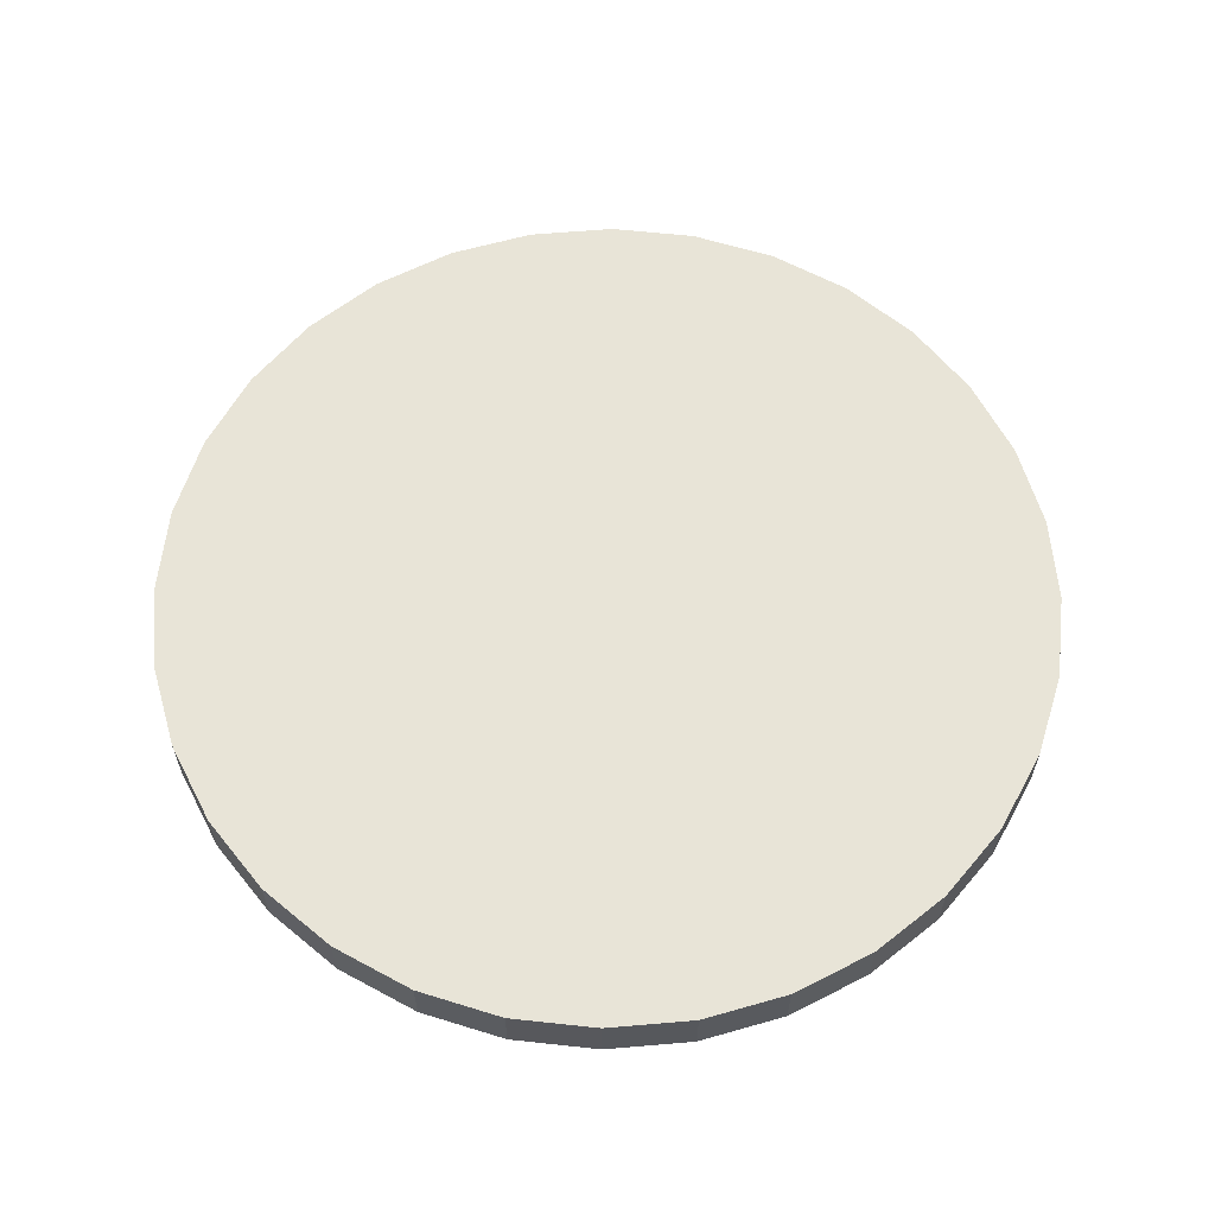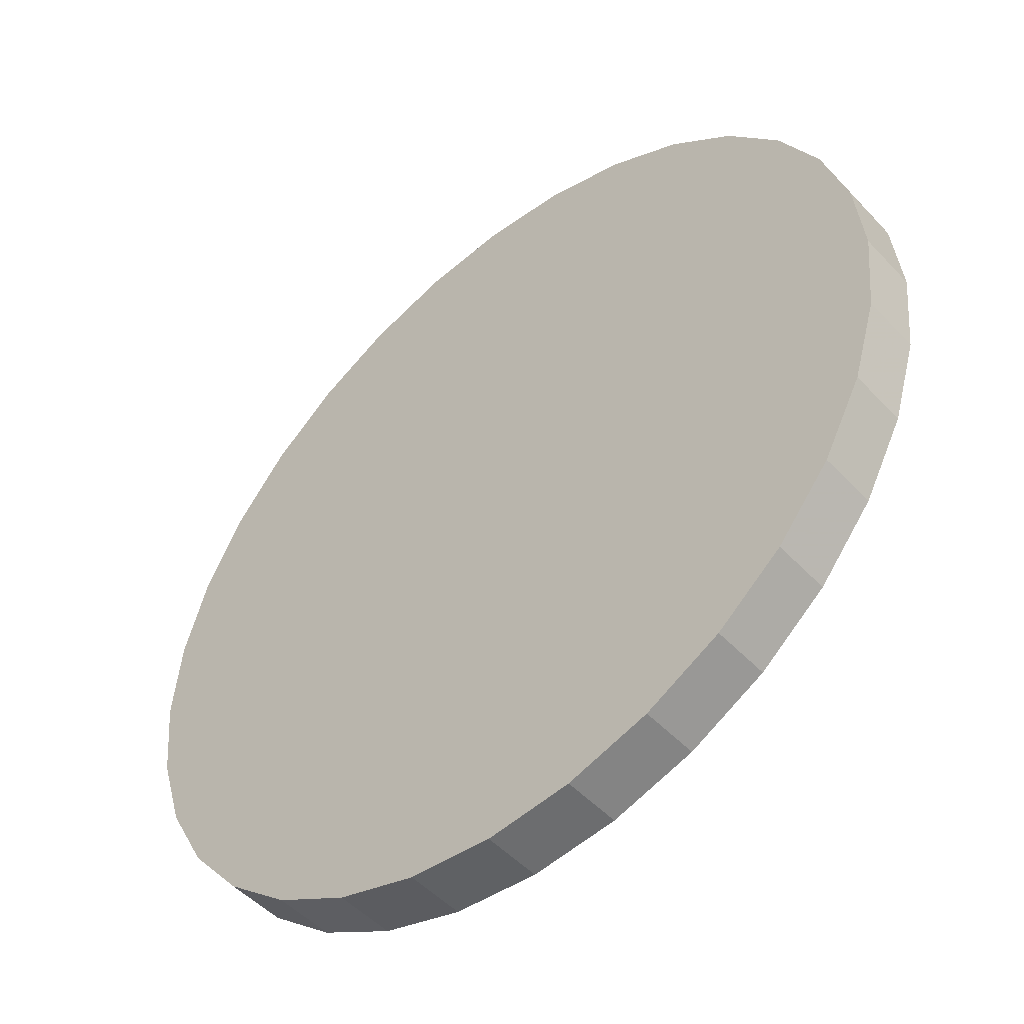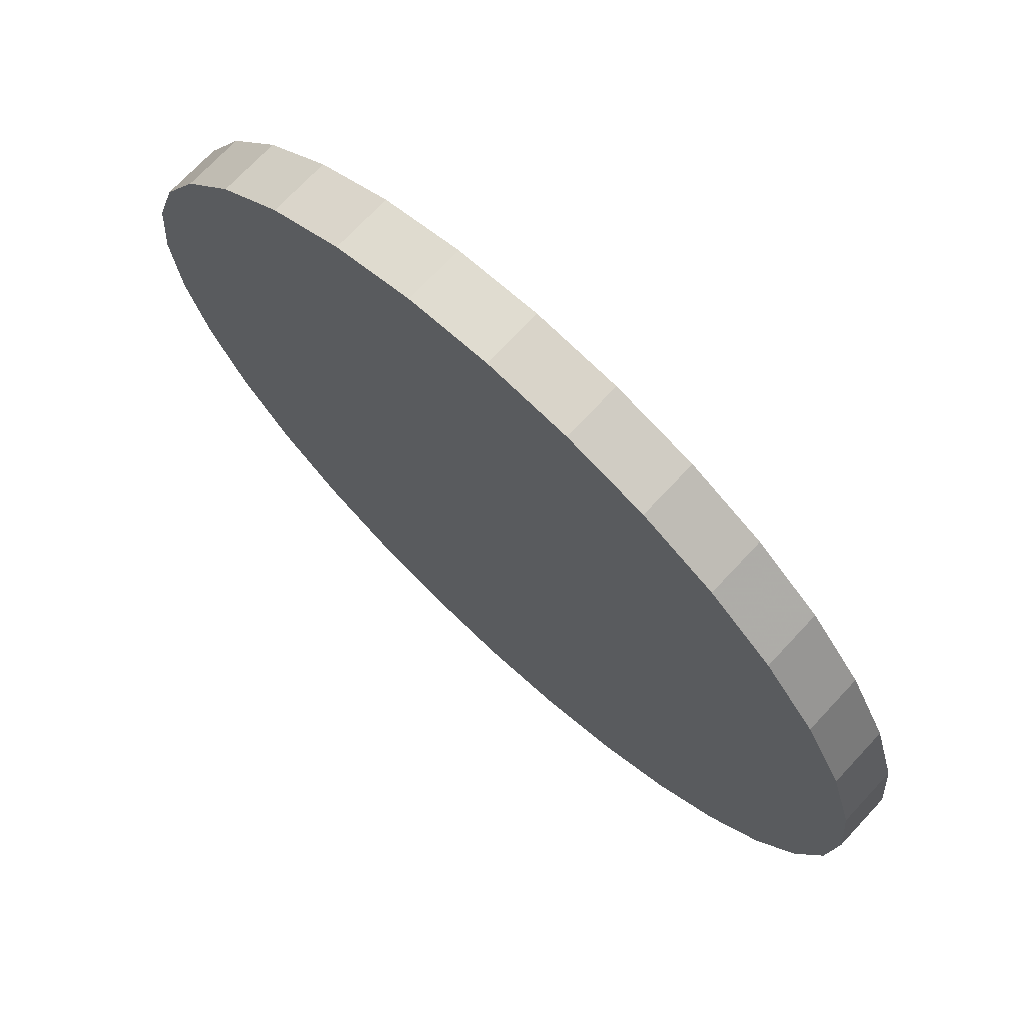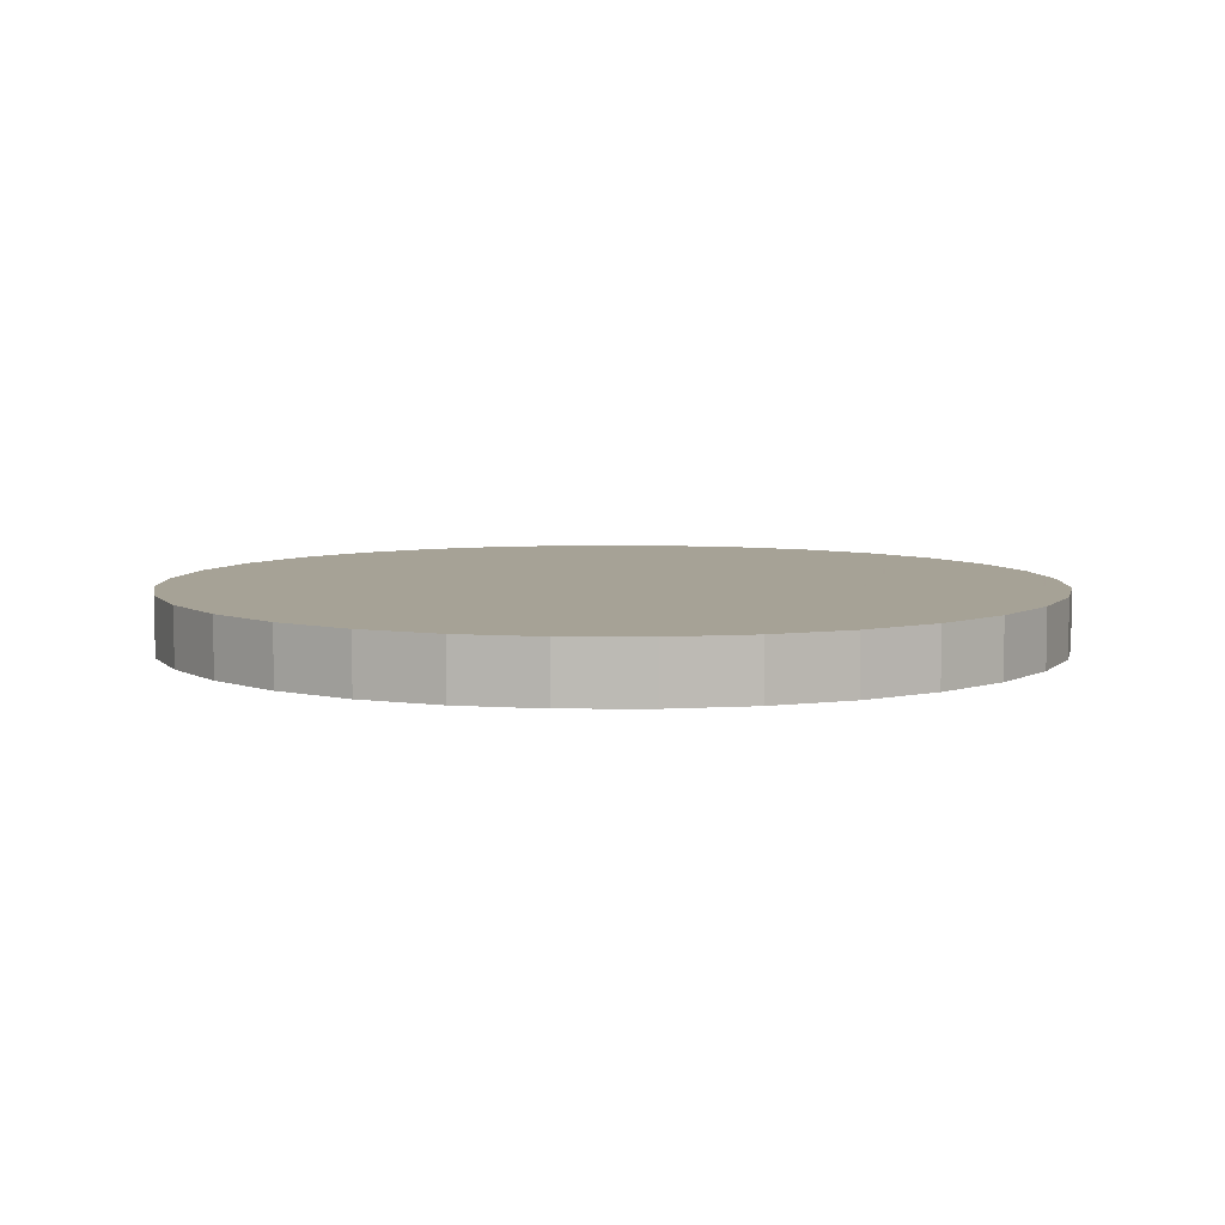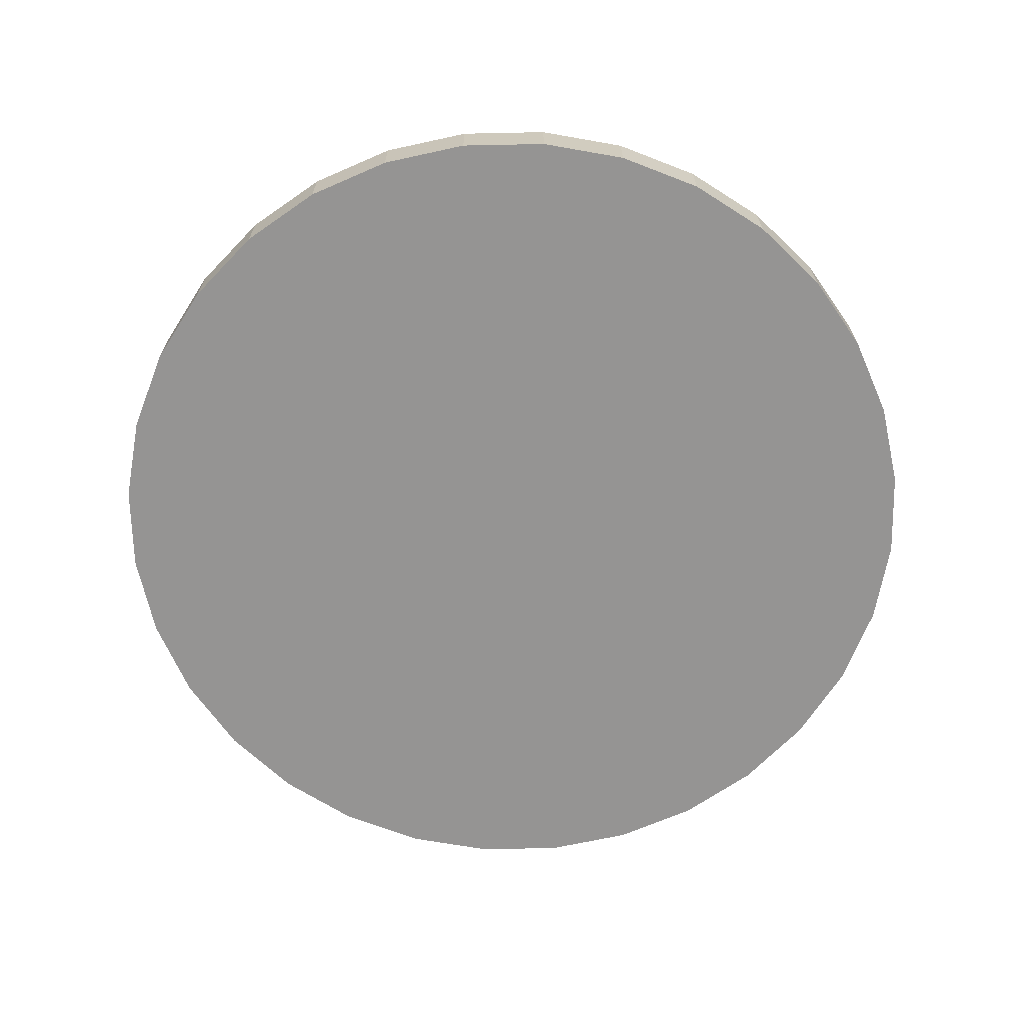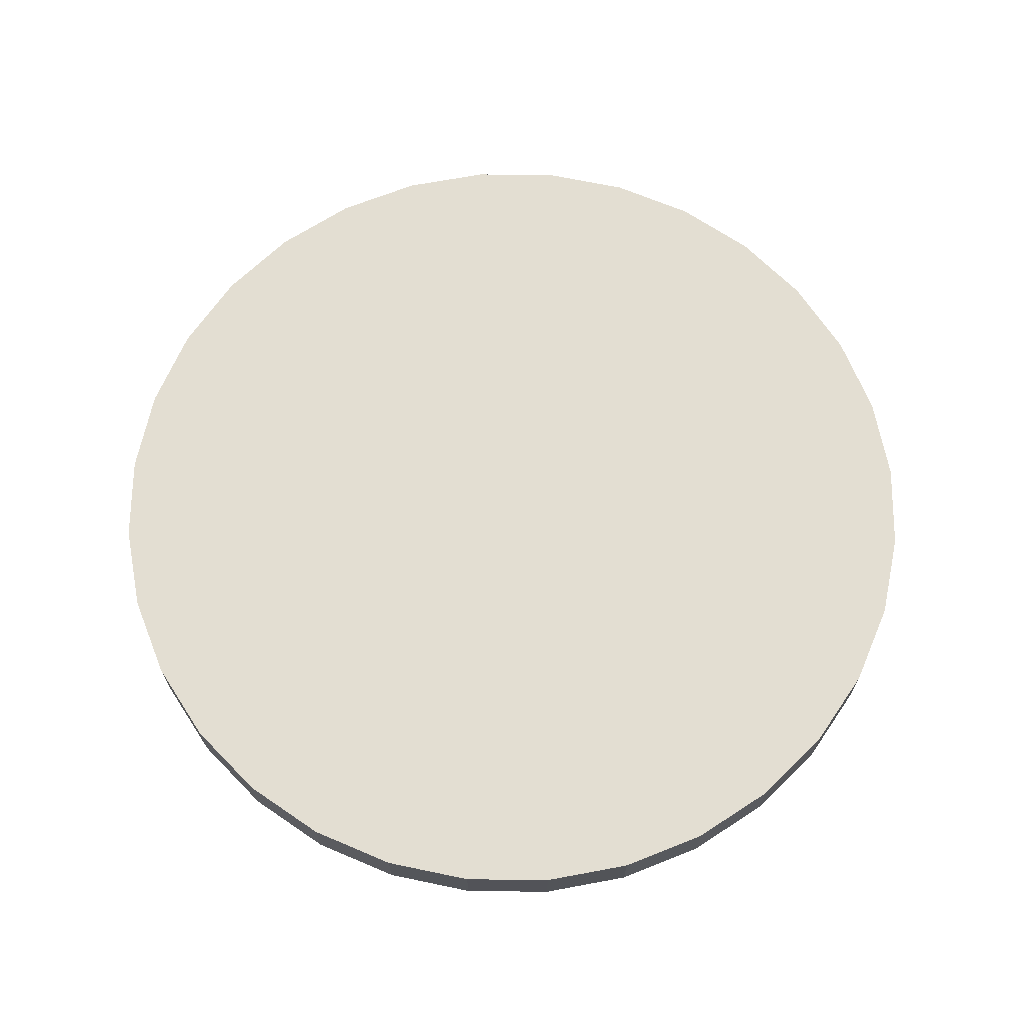
<metadata>
{"format":"obj","ext":"obj","renderer":"f3d","projection":"perspective","resolution":1024,"background":"white","views":[{"elev":61.3,"azim":-100.6,"up":"+Y"},{"elev":-49.8,"azim":41.1,"up":"+Z"},{"elev":71.8,"azim":43.0,"up":"+Z"},{"elev":6.3,"azim":-27.3,"up":"+Y"},{"elev":-67.2,"azim":-60.7,"up":"+Y"},{"elev":67.4,"azim":62.5,"up":"+Y"}]}
</metadata>
<code>
o Cylinder.001
v -0.005984 -0.04233 -0.7969
v -0.005984 0.06424 -0.7969
v 0.1518 -0.04233 -0.7813
v 0.1518 0.06424 -0.7813
v 0.3035 -0.04233 -0.7353
v 0.3035 0.06424 -0.7353
v 0.4434 -0.04233 -0.6605
v 0.4434 0.06424 -0.6605
v 0.5659 -0.04233 -0.56
v 0.5659 0.06424 -0.56
v 0.6665 -0.04233 -0.4374
v 0.6665 0.06424 -0.4374
v 0.7413 -0.04233 -0.2976
v 0.7413 0.06424 -0.2976
v 0.7873 -0.04233 -0.1458
v 0.7873 0.06424 -0.1458
v 0.8028 -0.04233 0.01196
v 0.8028 0.06424 0.01196
v 0.7873 -0.04233 0.1697
v 0.7873 0.06424 0.1697
v 0.7413 -0.04233 0.3215
v 0.7413 0.06424 0.3215
v 0.6665 -0.04233 0.4613
v 0.6665 0.06424 0.4613
v 0.5659 -0.04233 0.5839
v 0.5659 0.06424 0.5839
v 0.4434 -0.04233 0.6845
v 0.4434 0.06424 0.6845
v 0.3035 -0.04233 0.7592
v 0.3035 0.06424 0.7592
v 0.1518 -0.04233 0.8052
v 0.1518 0.06424 0.8052
v -0.005984 -0.04233 0.8208
v -0.005984 0.06424 0.8208
v -0.1638 -0.04233 0.8052
v -0.1638 0.06424 0.8052
v -0.3155 -0.04233 0.7592
v -0.3155 0.06424 0.7592
v -0.4553 -0.04233 0.6845
v -0.4553 0.06424 0.6845
v -0.5779 -0.04233 0.5839
v -0.5779 0.06424 0.5839
v -0.6785 -0.04233 0.4613
v -0.6785 0.06424 0.4613
v -0.7532 -0.04233 0.3215
v -0.7532 0.06424 0.3215
v -0.7993 -0.04233 0.1697
v -0.7993 0.06424 0.1697
v -0.8148 -0.04233 0.01195
v -0.8148 0.06424 0.01195
v -0.7993 -0.04233 -0.1458
v -0.7993 0.06424 -0.1458
v -0.7532 -0.04233 -0.2976
v -0.7532 0.06424 -0.2976
v -0.6785 -0.04233 -0.4374
v -0.6785 0.06424 -0.4374
v -0.5779 -0.04233 -0.56
v -0.5779 0.06424 -0.56
v -0.4553 -0.04233 -0.6605
v -0.4553 0.06424 -0.6605
v -0.3155 -0.04233 -0.7353
v -0.3155 0.06424 -0.7353
v -0.1638 -0.04233 -0.7813
v -0.1638 0.06424 -0.7813
f 1 2 4 3
f 3 4 6 5
f 5 6 8 7
f 7 8 10 9
f 9 10 12 11
f 11 12 14 13
f 13 14 16 15
f 15 16 18 17
f 17 18 20 19
f 19 20 22 21
f 21 22 24 23
f 23 24 26 25
f 25 26 28 27
f 27 28 30 29
f 29 30 32 31
f 31 32 34 33
f 33 34 36 35
f 35 36 38 37
f 37 38 40 39
f 39 40 42 41
f 41 42 44 43
f 43 44 46 45
f 45 46 48 47
f 47 48 50 49
f 49 50 52 51
f 51 52 54 53
f 53 54 56 55
f 55 56 58 57
f 57 58 60 59
f 59 60 62 61
f 4 2 64 62 60 58 56 54 52 50 48 46 44 42 40 38 36 34 32 30 28 26 24 22 20 18 16 14 12 10 8 6
f 63 64 2 1
f 61 62 64 63
f 1 3 5 7 9 11 13 15 17 19 21 23 25 27 29 31 33 35 37 39 41 43 45 47 49 51 53 55 57 59 61 63

</code>
